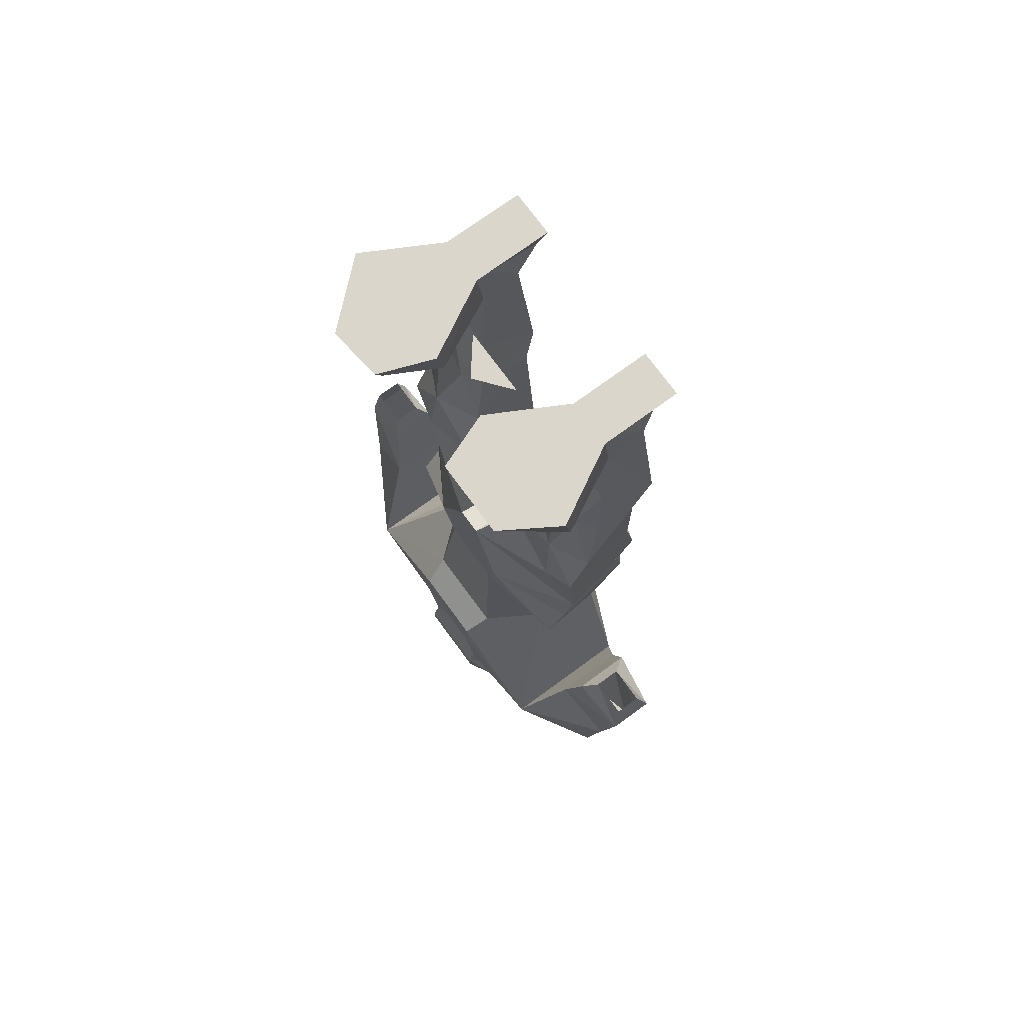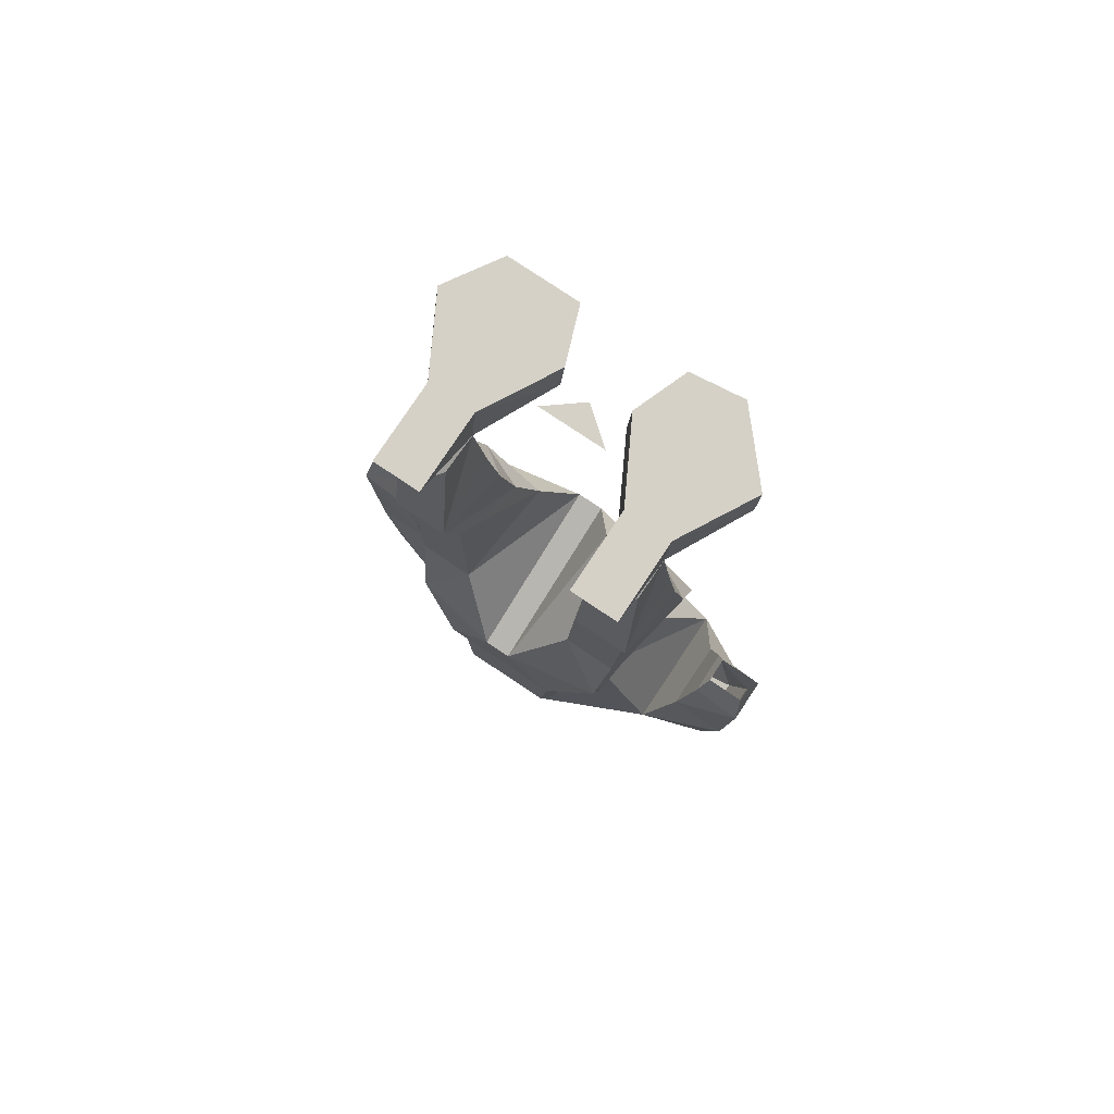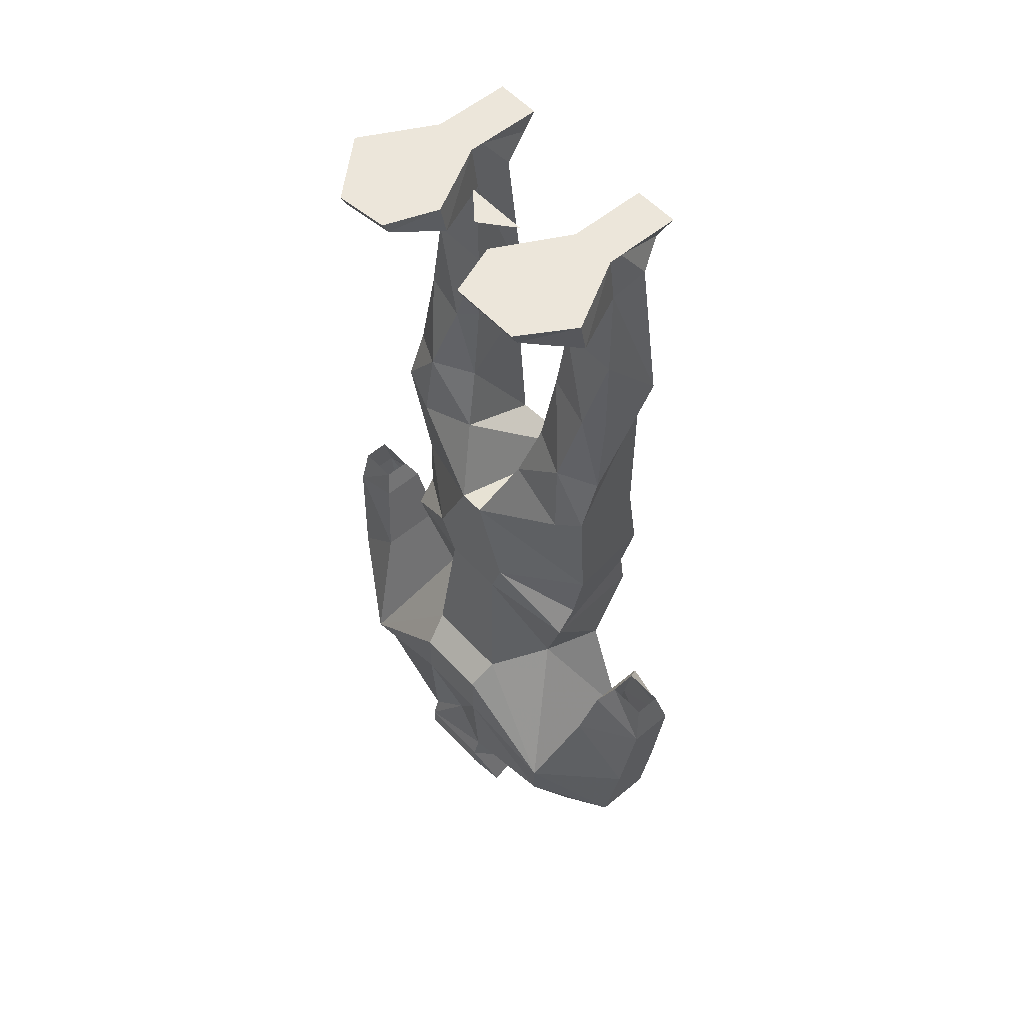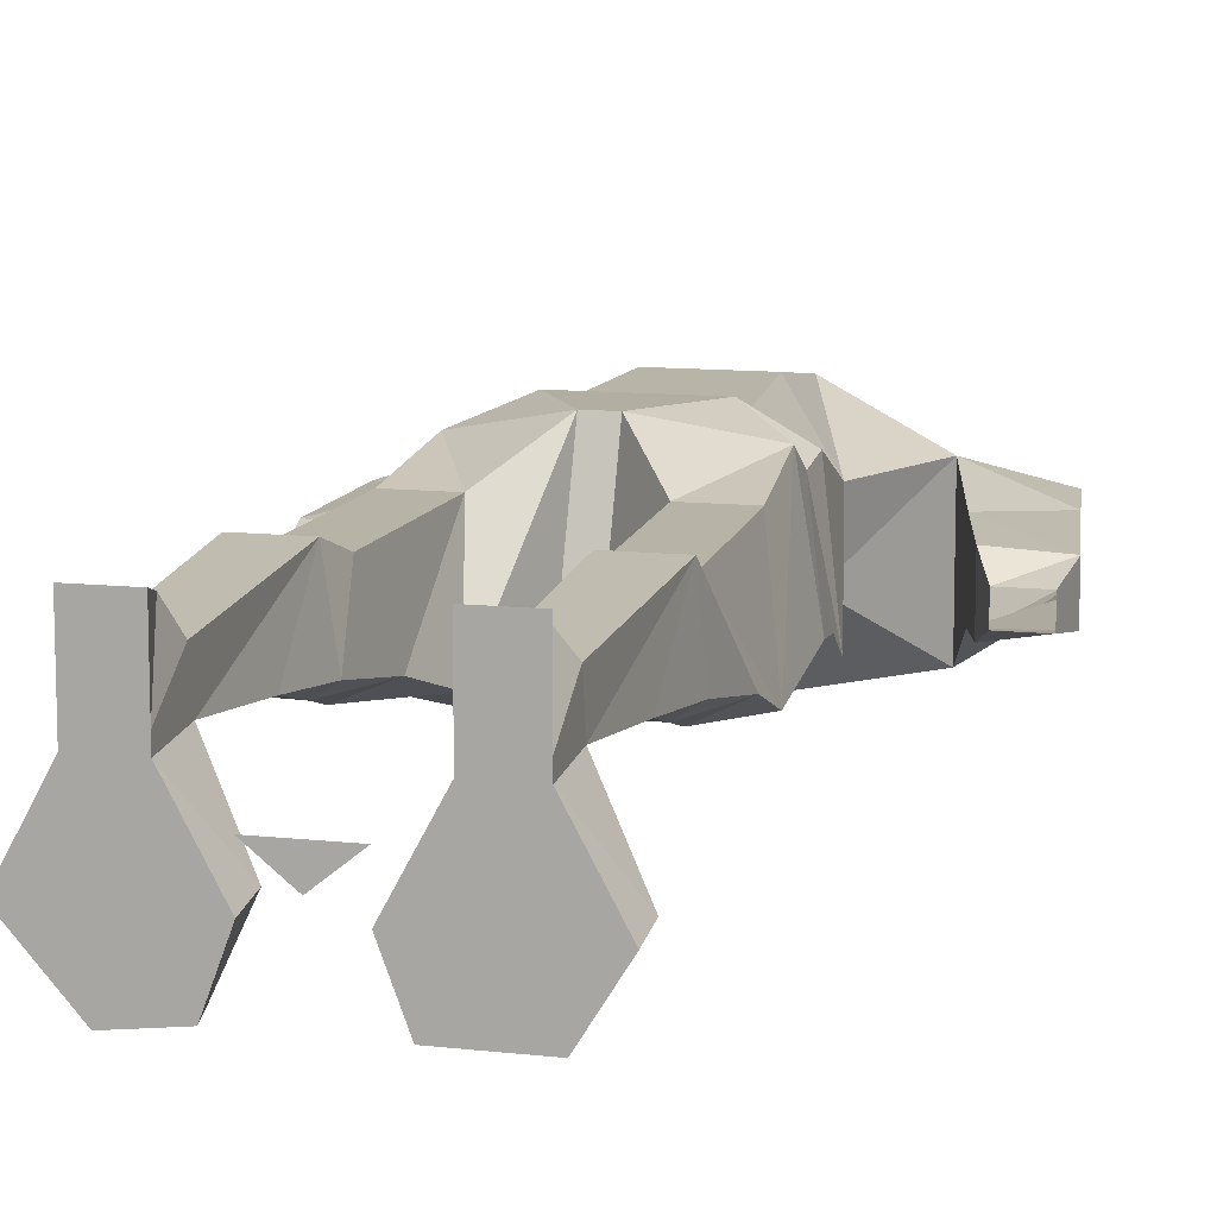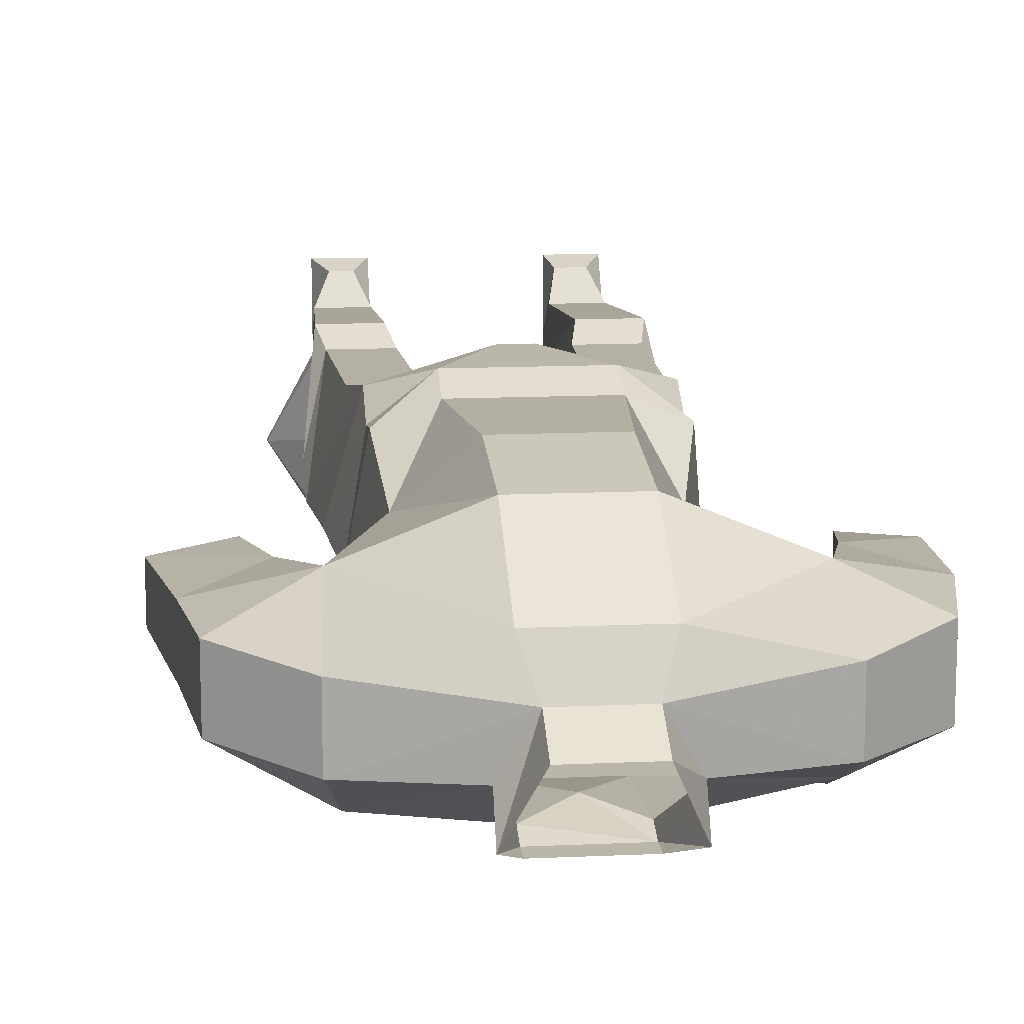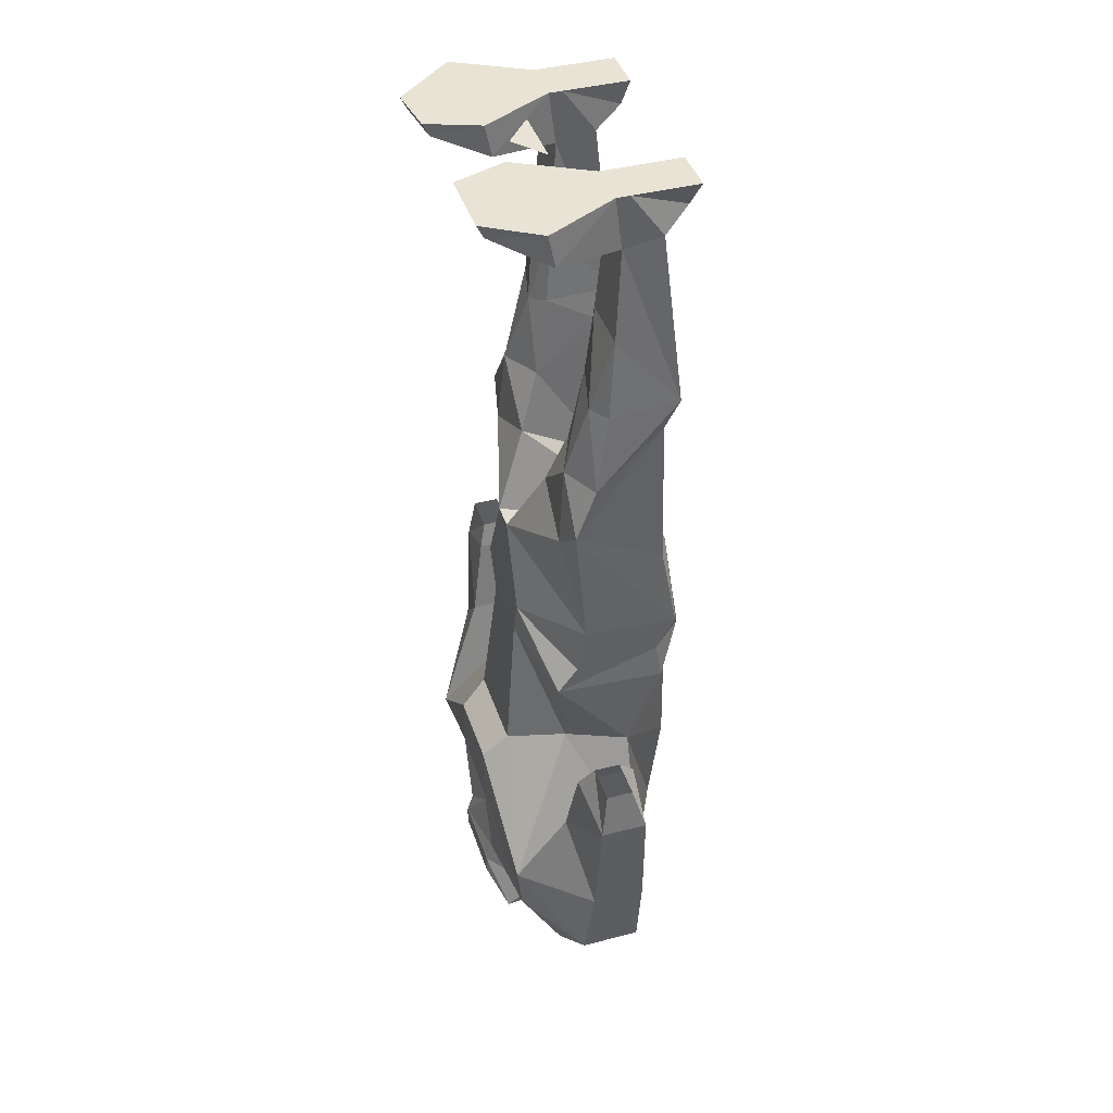
<metadata>
{"format":"obj","ext":"obj","renderer":"f3d","projection":"perspective","resolution":1024,"background":"white","views":[{"elev":73.6,"azim":-126.2,"up":"+Y"},{"elev":79.2,"azim":33.7,"up":"+Y"},{"elev":54.6,"azim":-131.5,"up":"+Y"},{"elev":10.7,"azim":-164.1,"up":"+Z"},{"elev":13.9,"azim":-5.8,"up":"+Z"},{"elev":41.0,"azim":-107.5,"up":"+Y"}]}
</metadata>
<code>
v -0.2578 -1.023 -0.07031
v -0.1797 -1.094 -0.07812
v -0.1719 -0.9609 -0.03906
v -0.2734 -0.9219 -0.07031
v -0.2578 -1.023 -0.1406
v -0.1797 -1.094 -0.1484
v -0.03906 -1.125 -0.09375
v -0.05469 -1.102 -0.04688
v -0.05469 -0.9922 0.01562
v -0.1172 -0.8125 -0.03906
v -0.1016 -0.7969 -0.1172
v -0.1719 -0.9609 -0.2031
v -0.2031 -0.8438 -0.0625
v -0.2969 -0.7734 -0.07812
v -0.2734 -0.9219 -0.1328
v -0.1641 -1.023 -0.1953
v -0.07031 -1.117 -0.1484
v -0.07031 -1.141 -0.1875
v -0.03906 -1.172 -0.1172
v 0.03906 -1.125 -0.09375
v 0.05469 -1.102 -0.04688
v 0.05469 -0.9922 0.01562
v -0.05469 -0.875 0.03125
v -0.07031 -0.7109 0.02344
v -0.125 -0.7031 0
v -0.1484 -0.6719 -0.1406
v -0.03906 -0.6562 -0.1641
v -0.05469 -0.8281 -0.1797
v -0.04688 -0.8594 -0.2109
v -0.04688 -0.9219 -0.2109
v -0.04688 -1.039 -0.2031
v -0.04688 -1.062 -0.2109
v -0.04688 -1.086 -0.2109
v 0.04688 -1.086 -0.2109
v 0.04688 -1.062 -0.2109
v 0.07031 -1.141 -0.1875
v 0.07031 -1.117 -0.1484
v 0.03906 -1.172 -0.1172
v 0.03906 -0.6562 -0.1641
v 0.05469 -0.8281 -0.1797
v 0 -0.5625 -0.1641
v 0.0625 -0.6094 -0.1641
v 0.1406 -0.6719 -0.1406
v 0.1016 -0.7969 -0.1172
v 0.1797 -0.9766 -0.2031
v 0.04688 -0.8594 -0.2109
v 0.04688 -0.9219 -0.2109
v 0 -1 -0.1953
v 0.04688 -1.039 -0.2031
v 0.1797 -1.031 -0.1797
v 0.1797 -1.094 -0.1484
v 0.1797 -1.094 -0.07812
v 0.1797 -0.9766 -0.03906
v 0.1016 -0.8125 -0.03906
v 0.05469 -0.875 0.03125
v 0.07031 -0.7109 0.02344
v -0.07031 -0.6719 0.03906
v -0.125 -0.6562 -0.007812
v -0.1484 -0.6406 -0.1172
v -0.05469 -0.6094 -0.1641
v -0.01562 -0.5078 -0.1641
v 0.01562 -0.5078 -0.1641
v 0.1484 -0.5781 -0.1094
v 0.1406 -0.6406 -0.1172
v 0.125 -0.6562 -0.007812
v 0.125 -0.7031 0
v 0.2109 -0.8438 -0.0625
v 0.2109 -0.8438 -0.1484
v 0.2812 -0.9141 -0.1406
v 0.2578 -1.023 -0.1484
v 0.07031 -0.6719 0.03906
v 0.01562 -0.5781 0.03906
v -0.01562 -0.5781 0.03906
v -0.125 -0.6172 0.01562
v -0.1562 -0.5781 -0.1094
v -0.125 -0.4531 -0.1328
v -0.04688 -0.4219 -0.125
v -0.07031 -0.5 -0.007812
v 0.04688 -0.4219 -0.125
v 0.125 -0.4531 -0.1328
v 0.1641 -0.4219 -0.125
v 0.125 -0.6172 0.01562
v 0.2578 -1.023 -0.07031
v 0.2812 -0.9141 -0.07031
v 0.2891 -0.7734 -0.07812
v 0.2266 -0.75 -0.07812
v 0.2266 -0.75 -0.1328
v 0.2891 -0.7734 -0.1328
v 0 0 -0.1484
v -0.03906 0 -0.1172
v 0.03906 0 -0.1172
v 0.07031 -0.5 -0.007812
v 0.0625 -0.3516 -0.1016
v 0.1172 -0.3594 -0.125
v 0.1641 -0.3672 -0.1016
v 0.1406 -0.3047 -0.01562
v 0.1328 -0.5 -0.007812
v 0.07812 -0.3047 -0.01562
v 0.07031 -0.2578 -0.08594
v 0.09375 -0.2656 -0.1016
v 0.1562 -0.2656 -0.08594
v 0.1484 -0.2656 0
v 0.08594 -0.2656 0
v 0.07812 -0.1719 -0.07812
v 0.1484 -0.1719 -0.07812
v 0.1406 -0.0625 -0.07031
v 0.1406 -0.05469 -0.02344
v 0.08594 -0.05469 -0.02344
v 0.08594 -0.0625 -0.07031
v 0.1875 -0.03906 -0.1562
v 0.1406 0 -0.07812
v 0.1406 0 -0.0625
v 0.1406 0 0.01562
v 0.125 -0.03125 0.007812
v 0.09375 -0.03125 0.007812
v 0.08594 0 -0.0625
v 0.08594 0 -0.07812
v 0.03906 -0.03906 -0.1562
v 0.125 -0.01562 -0.2266
v 0.1875 0 -0.1641
v 0.08594 0 0.01562
v 0.03906 0 -0.1641
v 0.125 0 -0.2344
v 0.0625 0 -0.2266
v 0.0625 -0.01562 -0.2188
v -0.1484 0 -0.2266
v -0.1875 0 -0.1641
v -0.03906 0 -0.1641
v -0.0625 0 -0.2266
v -0.1484 -0.01562 -0.2188
v -0.1875 -0.03906 -0.1562
v -0.1406 0 -0.07812
v -0.08594 0 -0.07812
v -0.03906 -0.03906 -0.1562
v -0.0625 -0.01562 -0.2188
v -0.08594 -0.0625 -0.07031
v -0.1406 -0.0625 -0.07031
v -0.1406 0 -0.0625
v -0.08594 0 -0.0625
v -0.1484 -0.1719 -0.07812
v -0.07812 -0.1719 -0.07812
v -0.1328 -0.2656 -0.1016
v -0.1562 -0.2656 -0.08594
v -0.1484 -0.2656 0
v -0.1406 -0.05469 -0.02344
v -0.125 -0.03125 0.007812
v -0.1406 0 0.01562
v -0.08594 0 0.01562
v -0.1016 -0.03125 0.007812
v -0.08594 -0.05469 -0.02344
v -0.08594 -0.2656 0
v -0.07031 -0.2578 -0.08594
v -0.1172 -0.3594 -0.125
v -0.1641 -0.3594 -0.1016
v -0.1406 -0.3047 -0.01562
v -0.0625 -0.3516 -0.1016
v -0.07812 -0.3047 -0.01562
v -0.1328 -0.5 -0.007812
v -0.1641 -0.4219 -0.125
v -0.2031 -0.8438 -0.1484
v -0.2969 -0.7734 -0.1328
v -0.2266 -0.75 -0.1406
v -0.2266 -0.75 -0.07031
v -0.2891 -0.7188 -0.09375
v -0.2891 -0.7188 -0.125
v -0.2422 -0.7188 -0.125
v -0.2422 -0.7188 -0.09375
v 0.2344 -0.7188 -0.125
v 0.2812 -0.7188 -0.125
v 0.2812 -0.7188 -0.09375
v 0.2344 -0.7188 -0.09375
f 1 2 3
f 1 5 2
f 2 5 6
f 5 12 16
f 5 16 6
f 7 17 18
f 7 18 19
f 10 24 25
f 10 25 26
f 10 26 11
f 17 31 32
f 17 32 18
f 36 35 37
f 36 37 38
f 38 37 20
f 39 40 28
f 39 28 27
f 40 46 29
f 40 29 28
f 46 30 29
f 30 46 47
f 30 47 48
f 30 48 31
f 37 35 49
f 42 62 63
f 43 66 54
f 43 54 44
f 45 70 50
f 66 56 54
f 60 75 61
f 61 75 76
f 61 76 77
f 62 79 80
f 62 80 63
f 63 80 81
f 83 53 52
f 83 52 70
f 70 51 50
f 51 70 52
f 47 49 48
f 79 94 80
f 80 94 81
f 77 76 153
f 159 153 76
f 159 76 75
f 1 3 4
f 1 4 5
f 3 12 13
f 3 13 4
f 4 13 14
f 4 14 15
f 4 15 5
f 5 15 12
f 7 19 20
f 38 20 19
f 42 63 64
f 45 53 67
f 45 67 68
f 45 68 69
f 45 69 70
f 57 73 74
f 57 74 58
f 58 74 75
f 58 75 59
f 59 75 60
f 63 81 82
f 63 82 65
f 63 65 64
f 83 70 84
f 83 84 53
f 53 84 67
f 67 84 85
f 67 85 86
f 67 86 68
f 68 86 87
f 68 87 88
f 68 88 69
f 69 88 85
f 69 85 84
f 69 84 70
f 71 65 82
f 71 82 72
f 79 92 93
f 79 93 94
f 81 94 95
f 81 95 96
f 81 96 97
f 81 97 82
f 82 97 92
f 92 97 96
f 92 96 98
f 92 98 93
f 93 98 99
f 93 99 100
f 93 100 94
f 94 100 101
f 94 101 95
f 95 101 102
f 95 102 96
f 96 102 103
f 96 103 98
f 98 103 99
f 99 103 104
f 99 104 100
f 100 104 105
f 100 105 101
f 101 105 102
f 102 105 106
f 102 106 107
f 102 107 103
f 103 108 109
f 103 109 104
f 104 109 105
f 105 109 106
f 106 112 113
f 106 113 114
f 106 114 107
f 107 114 108
f 108 114 115
f 108 115 116
f 108 116 109
f 112 116 121
f 112 121 113
f 113 121 115
f 113 115 114
f 140 137 136
f 140 136 141
f 140 141 142
f 140 142 143
f 140 143 144
f 140 144 137
f 137 144 145
f 137 145 138
f 138 145 146
f 138 146 147
f 138 147 148
f 138 148 139
f 139 148 136
f 136 148 149
f 136 149 150
f 136 150 151
f 136 151 141
f 141 151 152
f 141 152 142
f 142 152 153
f 142 153 154
f 142 154 143
f 143 154 144
f 144 154 155
f 144 155 151
f 144 151 145
f 145 150 146
f 146 150 149
f 146 149 147
f 147 149 148
f 77 153 156
f 77 156 157
f 77 157 78
f 78 157 155
f 78 155 158
f 78 158 74
f 159 154 153
f 159 75 74
f 159 74 158
f 159 158 155
f 159 155 154
f 116 115 121
f 157 151 155
f 151 157 156
f 151 156 152
f 152 156 153
f 160 12 15
f 160 15 161
f 160 161 162
f 160 162 163
f 160 163 13
f 160 13 12
f 161 15 14
f 161 14 164
f 161 164 165
f 161 165 166
f 161 166 162
f 162 166 163
f 163 166 167
f 163 167 14
f 163 14 13
f 14 167 164
f 88 168 169
f 88 169 170
f 88 170 85
f 85 170 171
f 85 171 86
f 86 168 87
f 87 168 88
f 2 6 7
f 2 7 8
f 2 8 3
f 3 8 9
f 3 9 10
f 6 16 17
f 6 17 7
f 7 20 21
f 7 21 8
f 8 21 9
f 9 21 22
f 9 22 23
f 9 23 10
f 10 23 24
f 11 26 27
f 12 29 30
f 12 30 16
f 16 30 31
f 16 31 17
f 39 43 44
f 37 49 50
f 37 50 51
f 37 51 20
f 20 51 52
f 20 52 21
f 21 52 53
f 21 53 22
f 22 53 54
f 22 54 55
f 22 55 23
f 23 55 24
f 24 55 56
f 45 50 47
f 45 47 46
f 54 56 55
f 47 50 49
f 3 10 11
f 3 11 12
f 11 27 28
f 11 28 12
f 39 44 40
f 40 44 45
f 44 54 45
f 45 54 53
f 12 28 29
f 40 45 46
f 18 32 33
f 33 32 34
f 34 32 35
f 34 35 36
f 31 48 35
f 31 35 32
f 61 77 78
f 61 78 73
f 62 72 79
f 48 49 35
f 72 82 92
f 72 92 79
f 103 107 108
f 145 151 150
f 78 74 73
f 86 171 168
f 39 27 41
f 39 41 42
f 39 42 43
f 24 56 57
f 24 57 25
f 25 57 58
f 25 58 26
f 26 58 59
f 26 59 60
f 26 60 27
f 27 60 41
f 41 60 61
f 41 61 62
f 41 62 42
f 42 64 43
f 43 64 65
f 43 65 66
f 57 71 72
f 57 72 73
f 61 73 62
f 62 73 72
f 66 65 71
f 66 71 56
f 56 71 57
f 89 90 91
f 106 109 110
f 106 110 111
f 106 111 112
f 109 116 117
f 109 117 118
f 109 118 110
f 110 118 119
f 110 119 120
f 110 120 111
f 111 120 117
f 111 117 112
f 112 117 116
f 122 120 123
f 122 123 124
f 122 124 125
f 122 125 118
f 122 118 117
f 122 117 120
f 118 125 119
f 119 125 124
f 119 124 123
f 119 123 120
f 126 127 128
f 126 128 129
f 126 129 130
f 126 130 127
f 127 130 131
f 127 131 132
f 127 132 133
f 127 133 128
f 128 133 134
f 128 134 135
f 128 135 129
f 129 135 130
f 130 135 134
f 130 134 131
f 131 134 136
f 131 136 137
f 131 137 132
f 132 137 138
f 132 138 133
f 133 138 139
f 133 139 136
f 133 136 134

</code>
